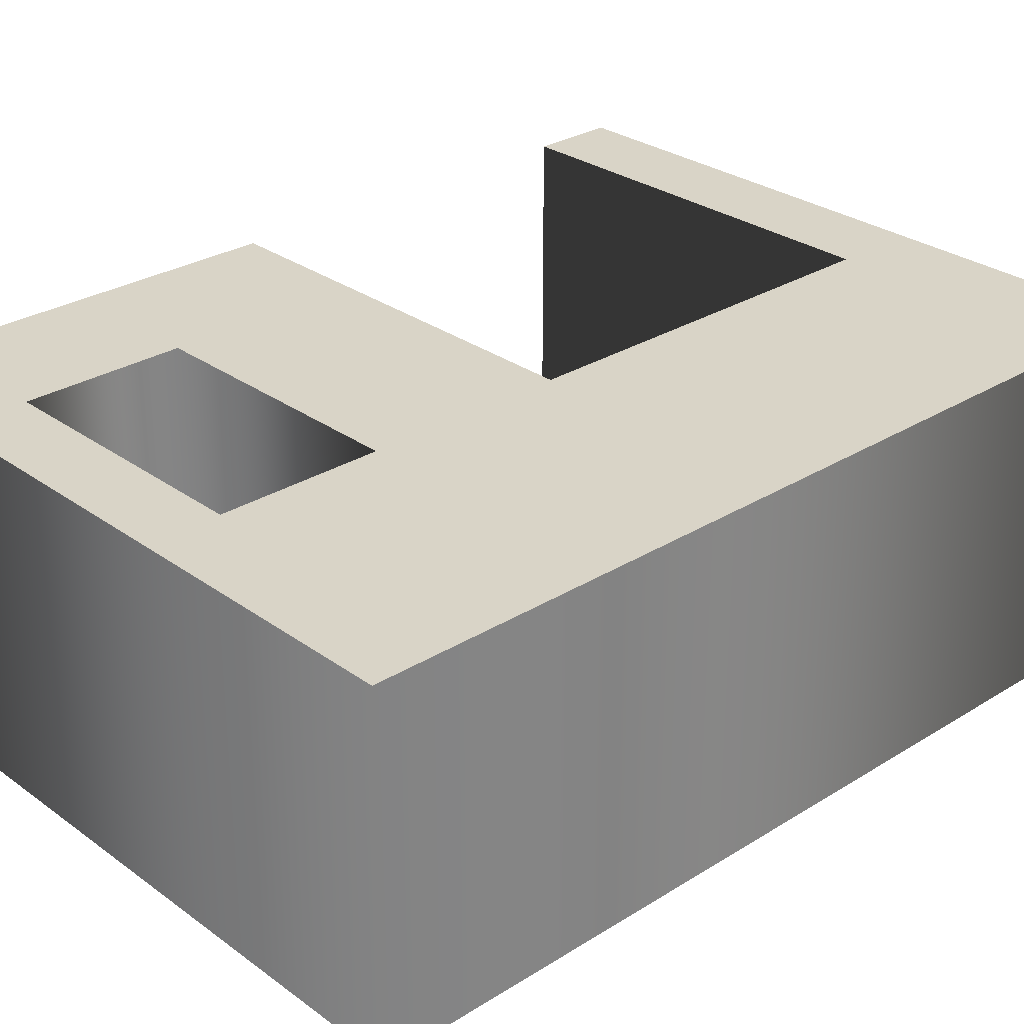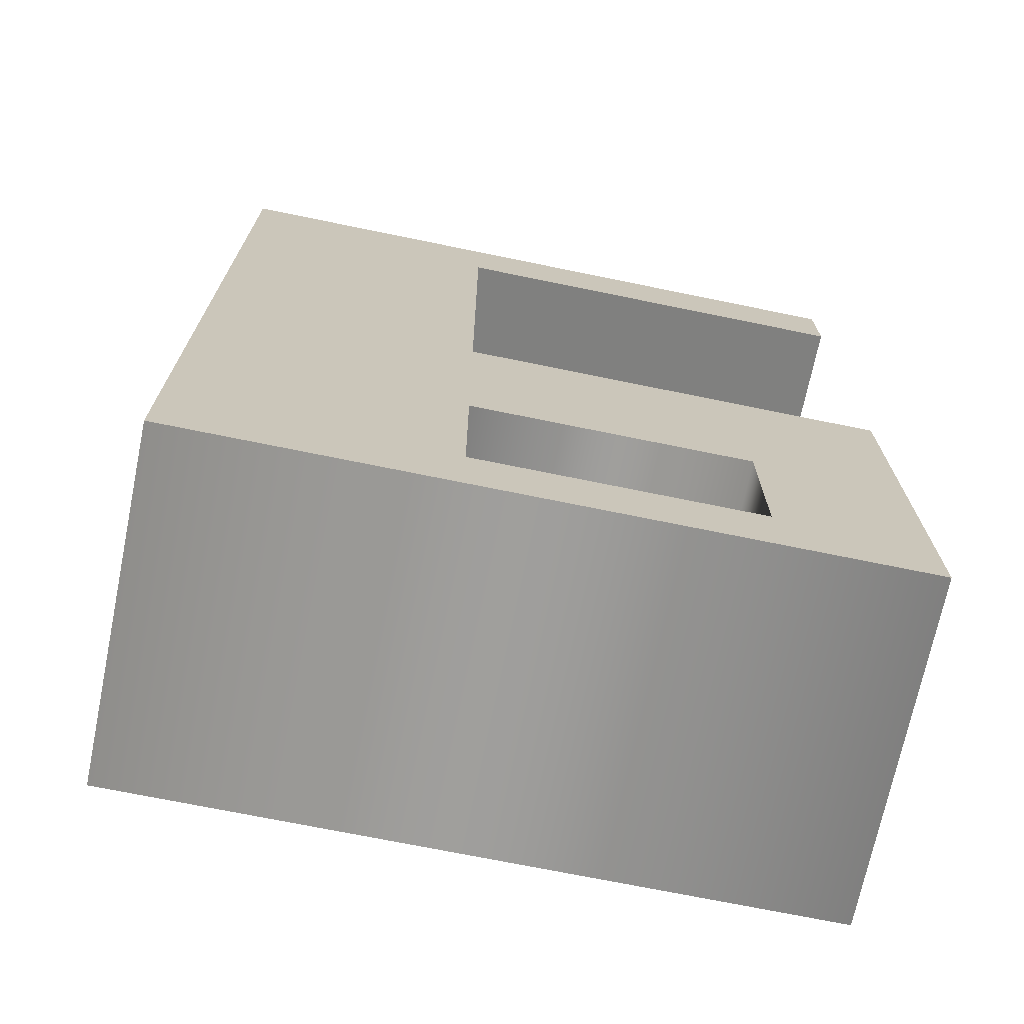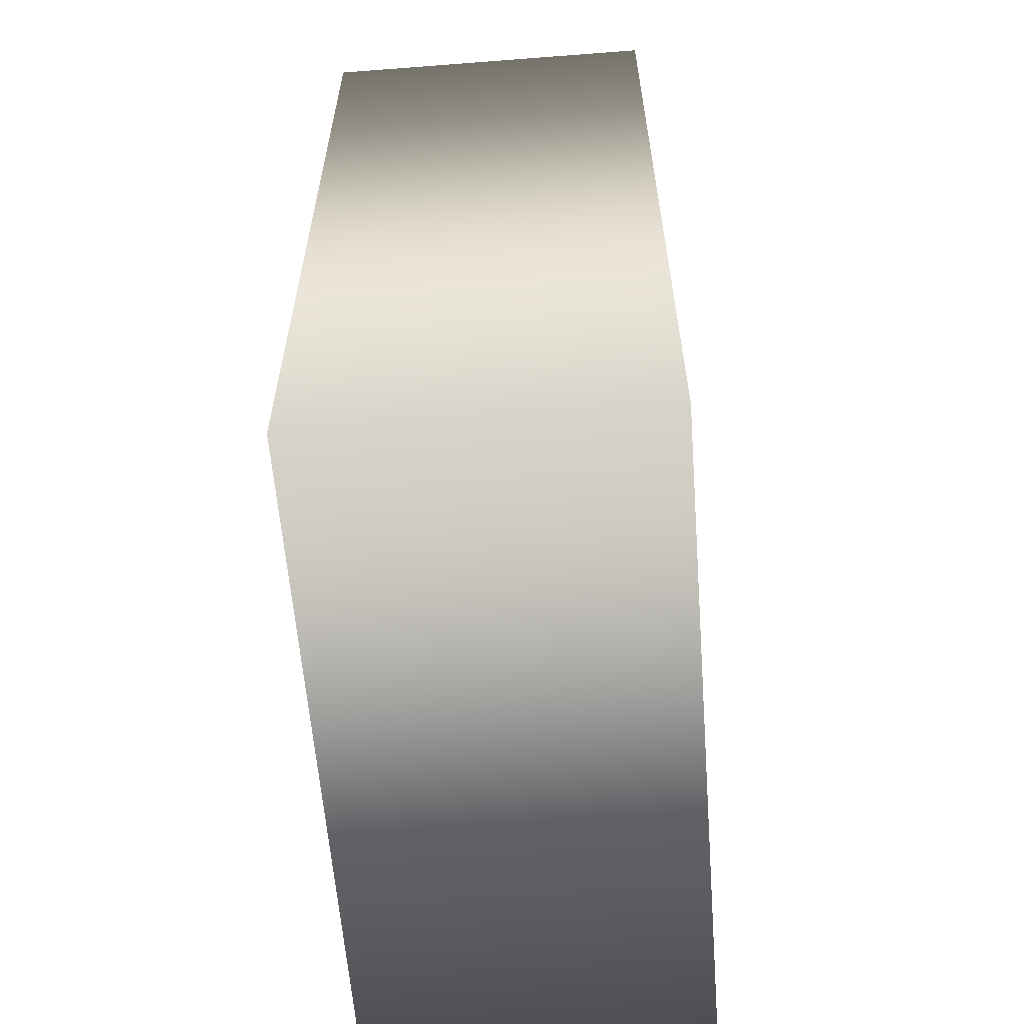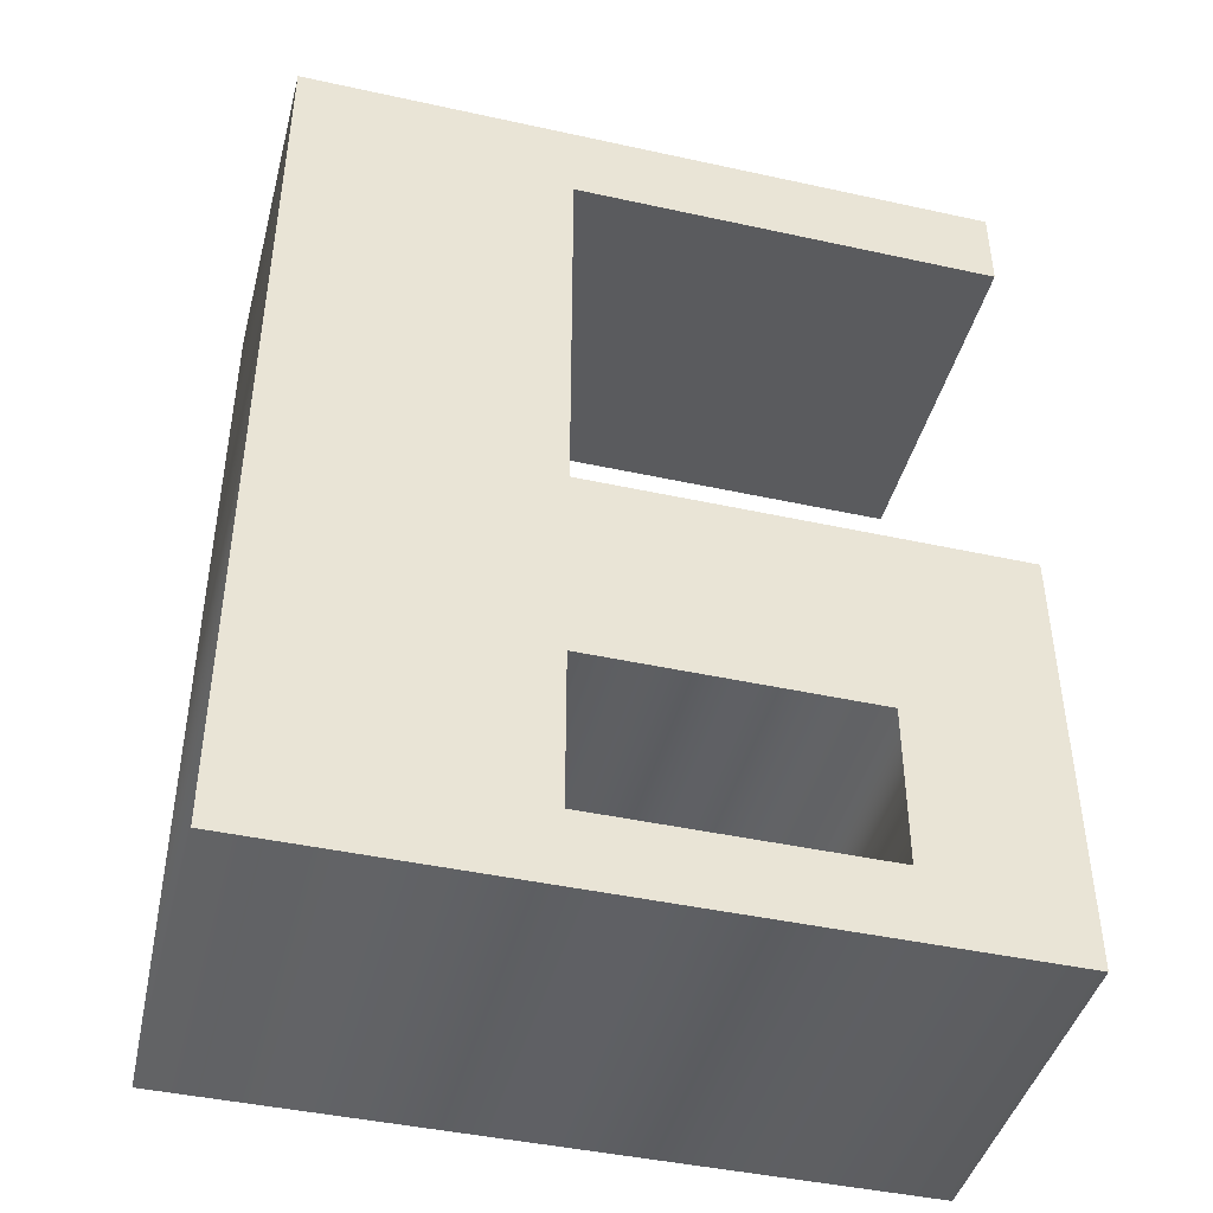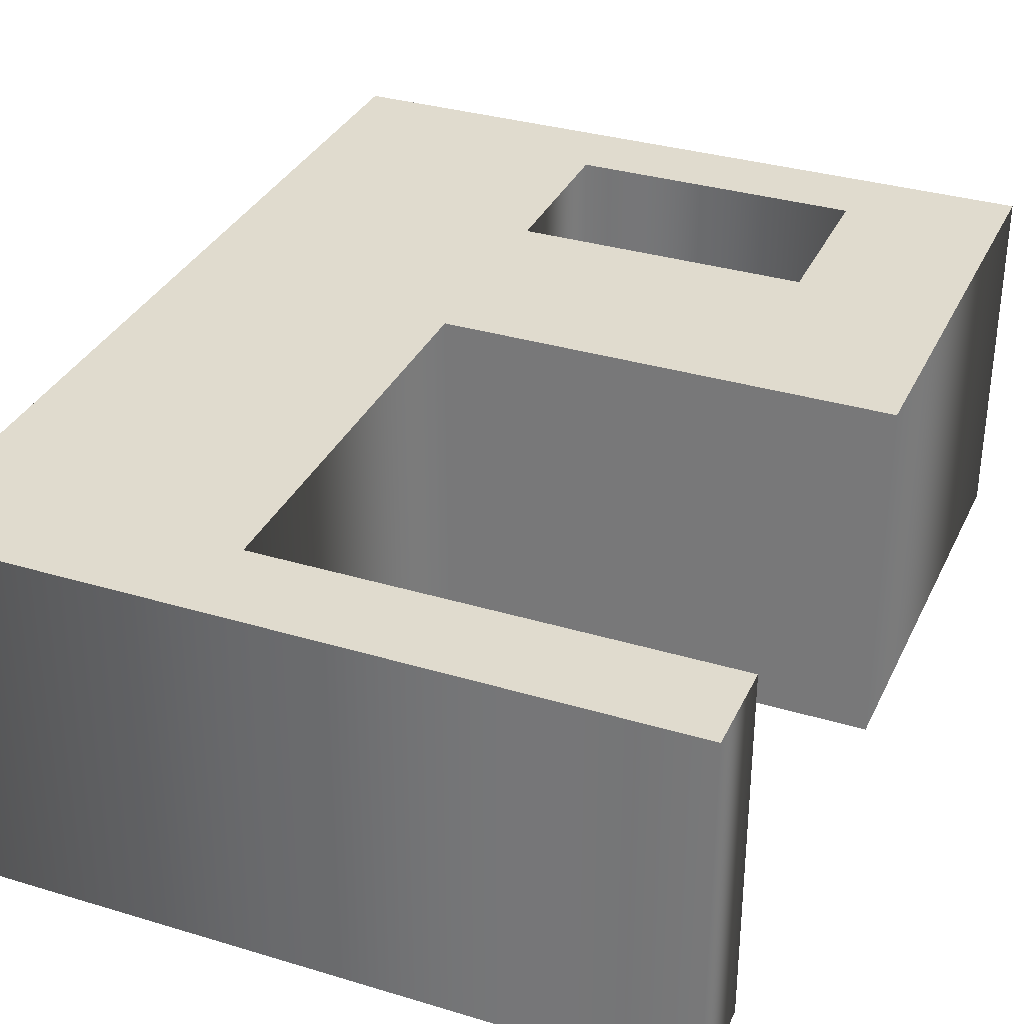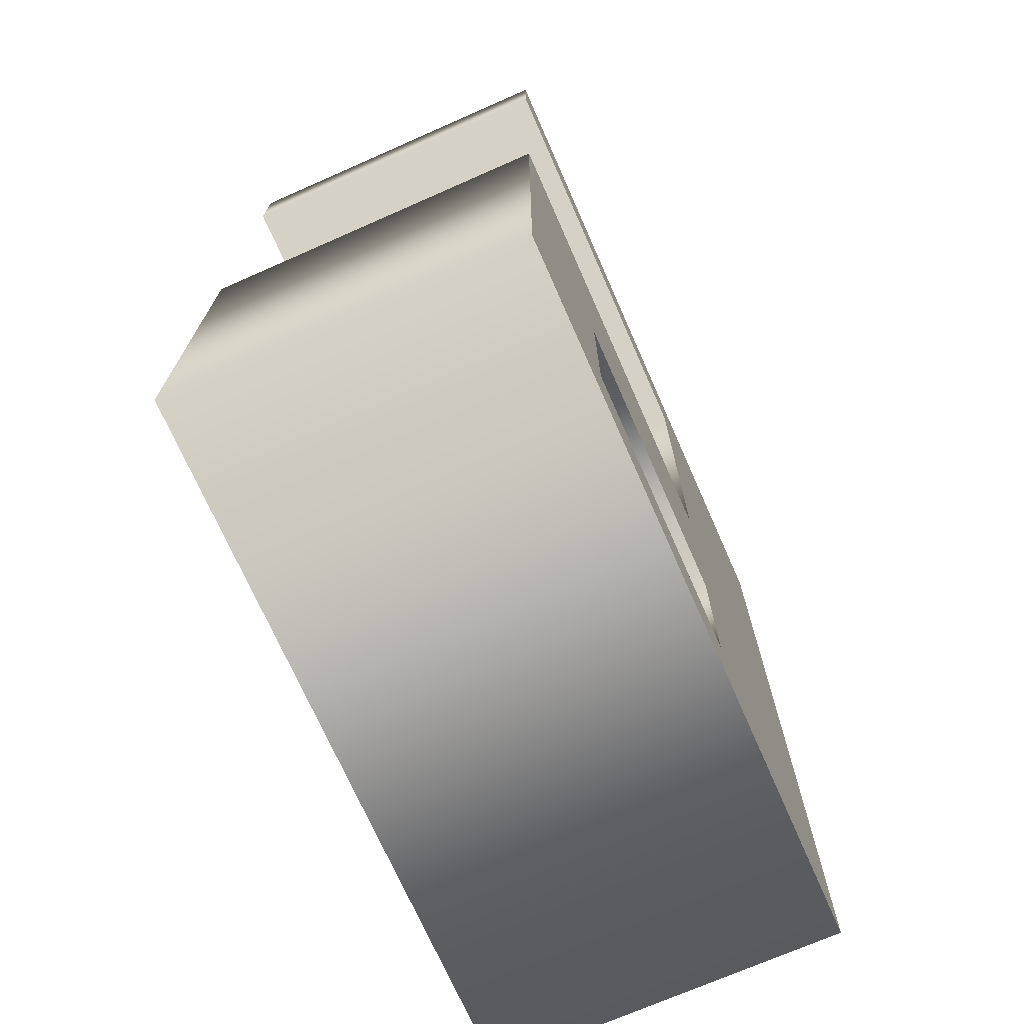
<metadata>
{"format":"obj","ext":"obj","renderer":"f3d","projection":"perspective","resolution":1024,"background":"white","views":[{"elev":28.7,"azim":47.1,"up":"+Z"},{"elev":-71.0,"azim":168.4,"up":"+Y"},{"elev":-60.3,"azim":94.5,"up":"+Y"},{"elev":-43.6,"azim":165.5,"up":"+Y"},{"elev":33.5,"azim":-157.6,"up":"+Z"},{"elev":-71.7,"azim":-66.2,"up":"+Y"}]}
</metadata>
<code>
o 6
v -0.116 -0.07923 -0.1
v 0.0446 -0.07923 -0.1
v 0.0446 -0.1727 -0.1
v -0.1157 -0.1727 -0.1
v 0.0446 0.2676 -0.1
v 0.0446 0.03689 -0.1
v -0.2021 0.03689 -0.1
v -0.2031 -0.215 -0.1
v 0.2031 -0.215 -0.1
v 0.2031 0.3181 -0.1
v -0.2031 0.3181 -0.1
v -0.2031 0.2676 -0.1
v -0.116 -0.07923 0.1
v 0.0446 -0.07923 0.1
v 0.0446 -0.1727 0.1
v -0.1157 -0.1727 0.1
v 0.0446 0.2676 0.1
v 0.0446 0.03689 0.1
v -0.2021 0.03689 0.1
v -0.2031 -0.215 0.1
v 0.2031 -0.215 0.1
v 0.2031 0.3181 0.1
v -0.2031 0.3181 0.1
v -0.2031 0.2676 0.1
v -0.116 -0.07923 0.1
v -0.116 -0.07923 -0.1
v 0.0446 -0.07923 0.1
v 0.0446 -0.07923 -0.1
v 0.0446 -0.1727 0.1
v 0.0446 -0.1727 -0.1
v -0.1157 -0.1727 0.1
v -0.1157 -0.1727 -0.1
v 0.0446 0.2676 0.1
v 0.0446 0.2676 -0.1
v 0.0446 0.03689 0.1
v 0.0446 0.03689 -0.1
v -0.2021 0.03689 0.1
v -0.2021 0.03689 -0.1
v -0.2031 -0.215 0.1
v -0.2031 -0.215 -0.1
v 0.2031 -0.215 0.1
v 0.2031 -0.215 -0.1
v 0.2031 0.3181 0.1
v 0.2031 0.3181 -0.1
v -0.2031 0.3181 0.1
v -0.2031 0.3181 -0.1
v -0.2031 0.2676 0.1
v -0.2031 0.2676 -0.1
f 9 5 10
f 5 11 10
f 5 12 11
f 9 6 5
f 9 2 6
f 2 7 6
f 2 1 7
f 1 8 7
f 9 3 2
f 4 8 1
f 9 4 3
f 9 8 4
f 21 22 17
f 17 22 23
f 17 23 24
f 21 17 18
f 21 18 14
f 14 18 19
f 14 19 13
f 13 19 20
f 21 14 15
f 16 13 20
f 21 15 16
f 21 16 20
f 26 28 27 25
f 28 30 29 27
f 30 32 31 29
f 32 26 25 31
f 34 36 35 33
f 36 38 37 35
f 38 40 39 37
f 40 42 41 39
f 42 44 43 41
f 44 46 45 43
f 46 48 47 45
f 48 34 33 47

</code>
